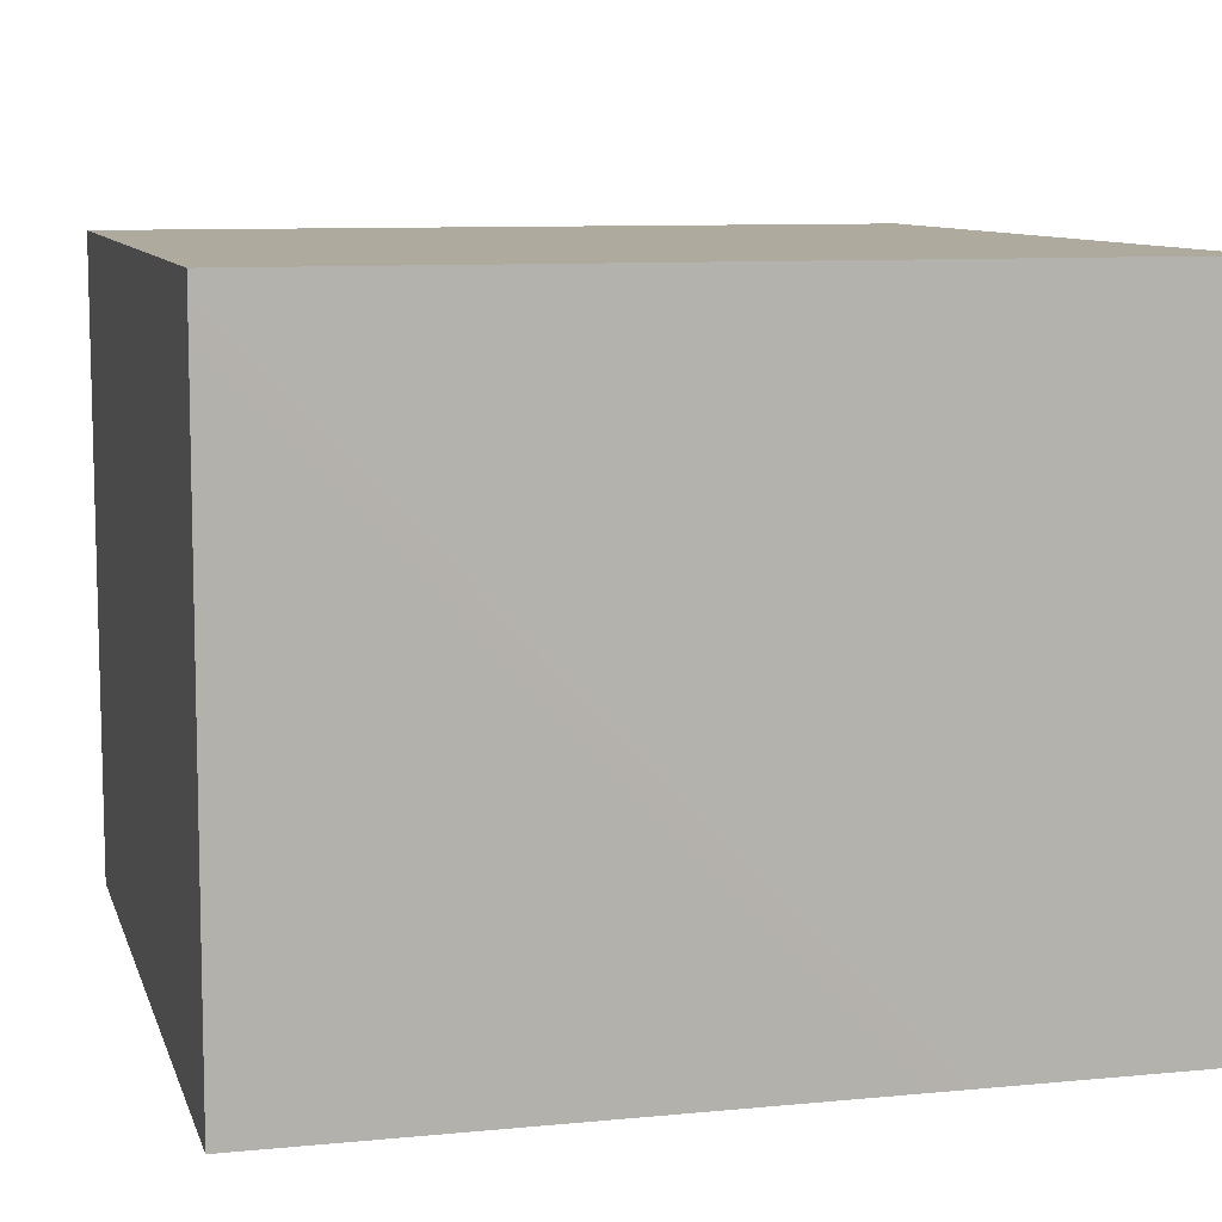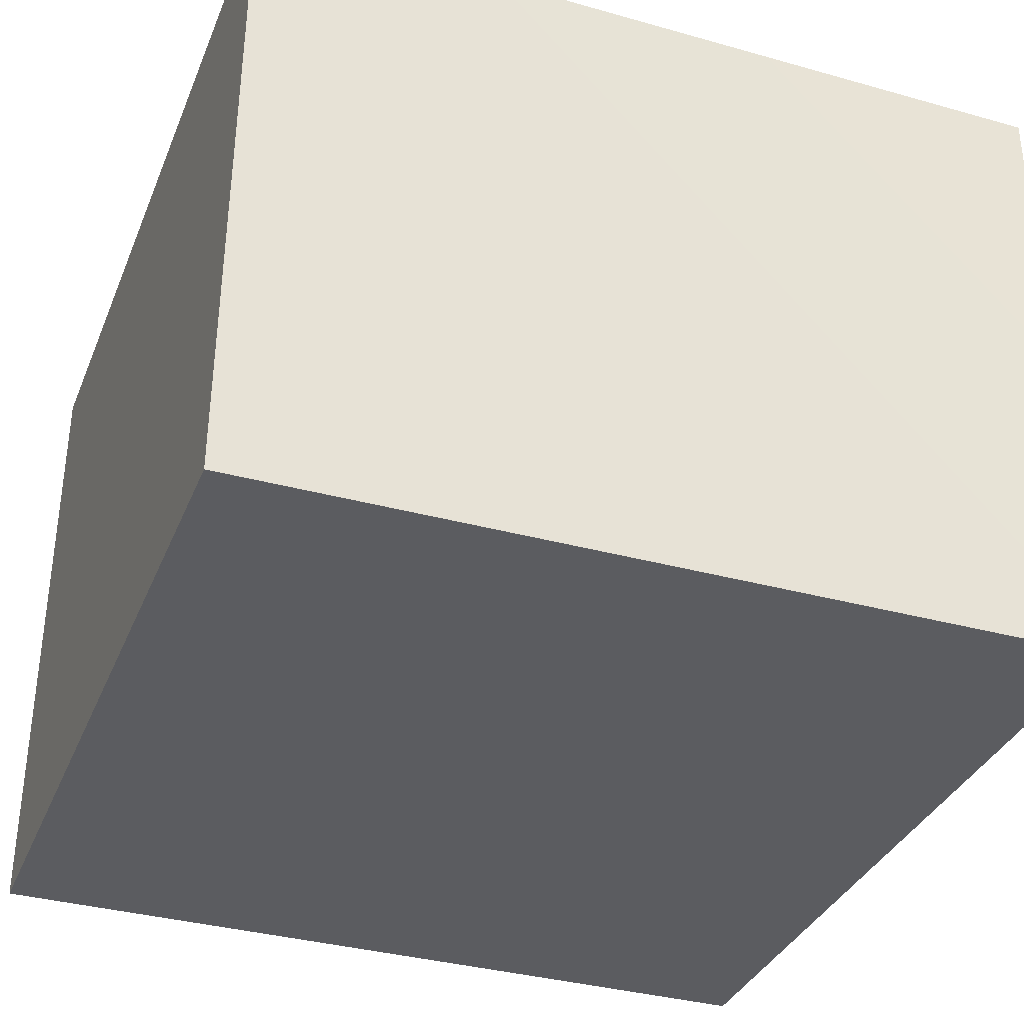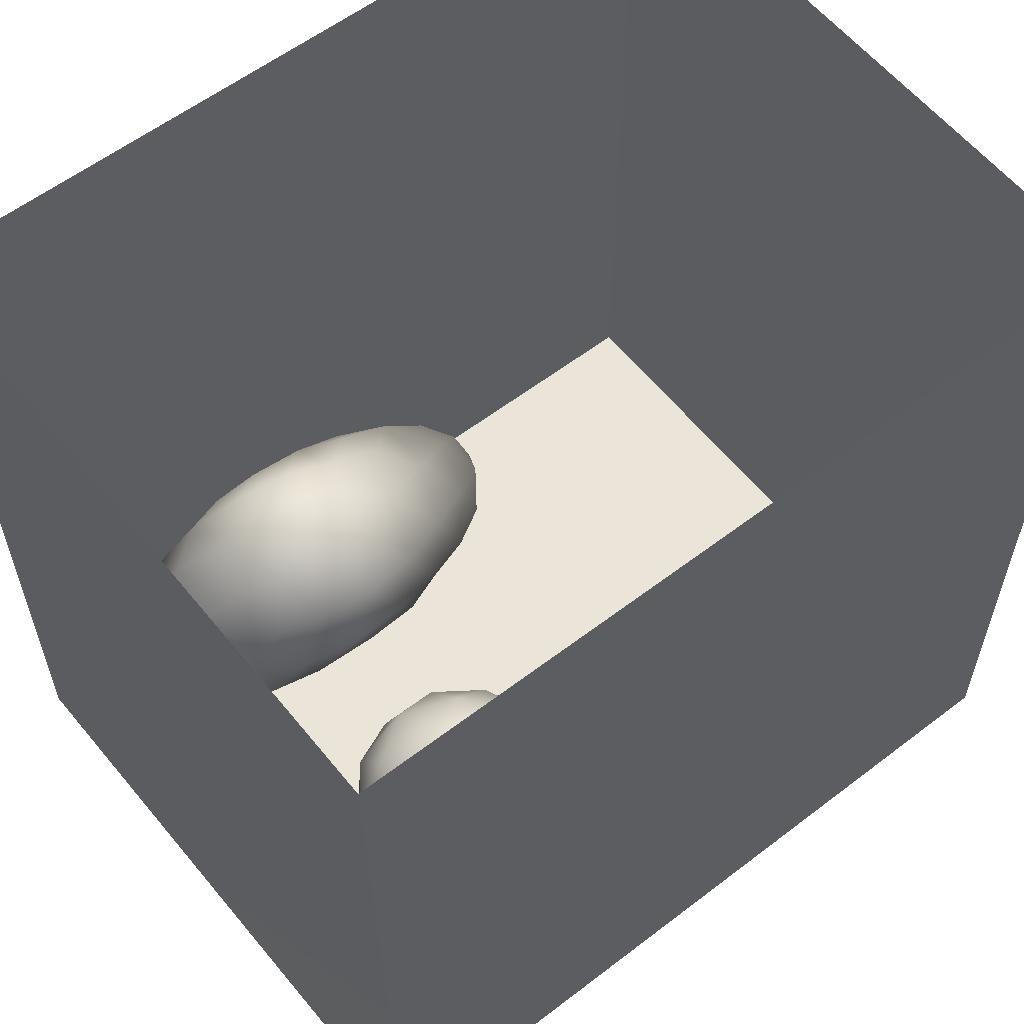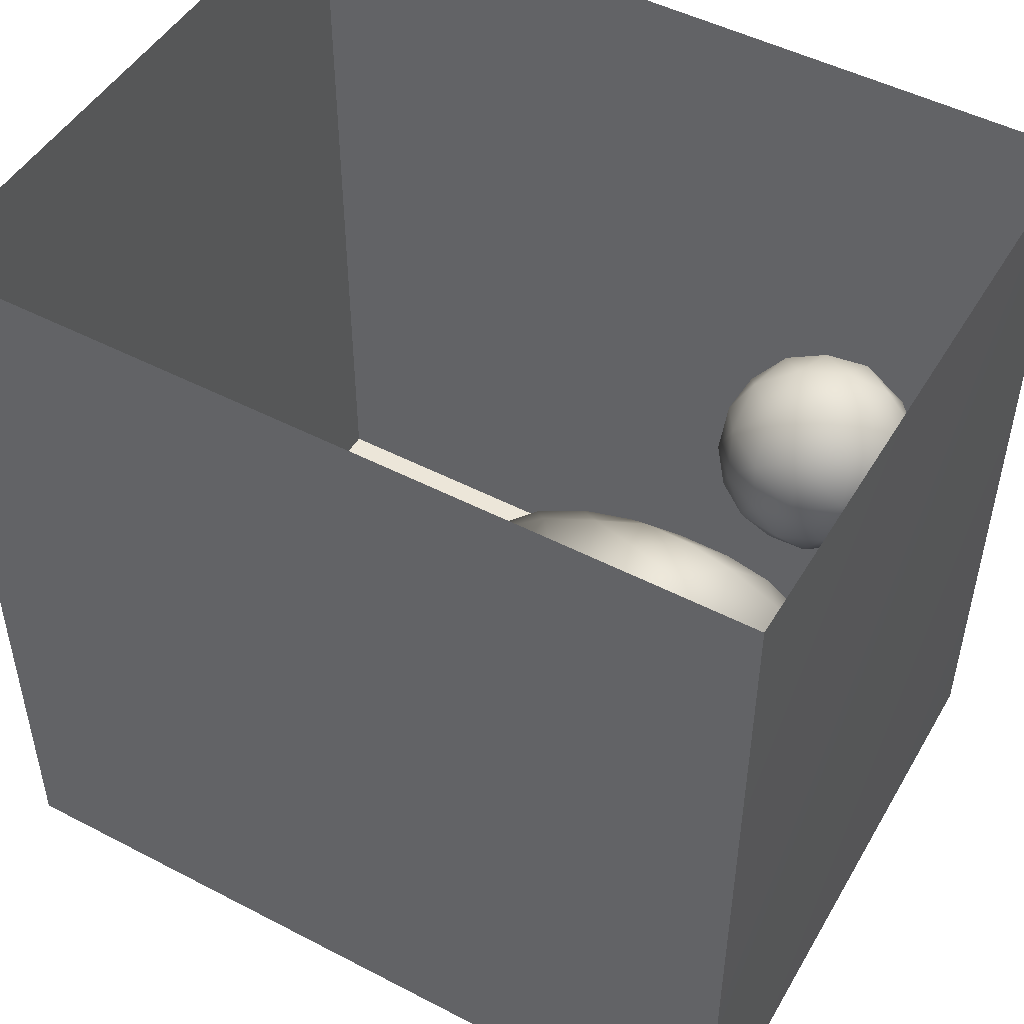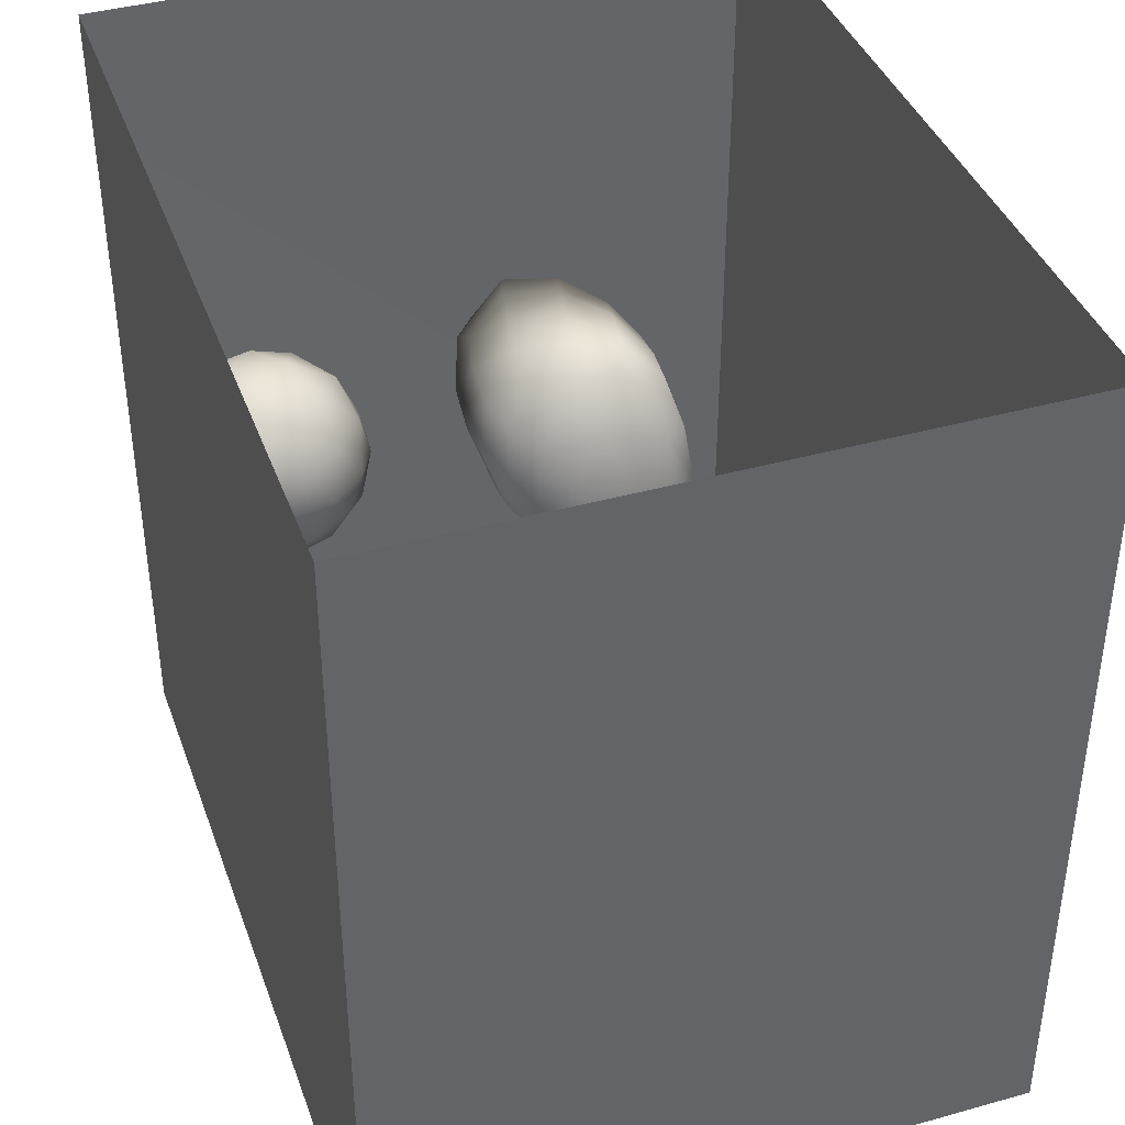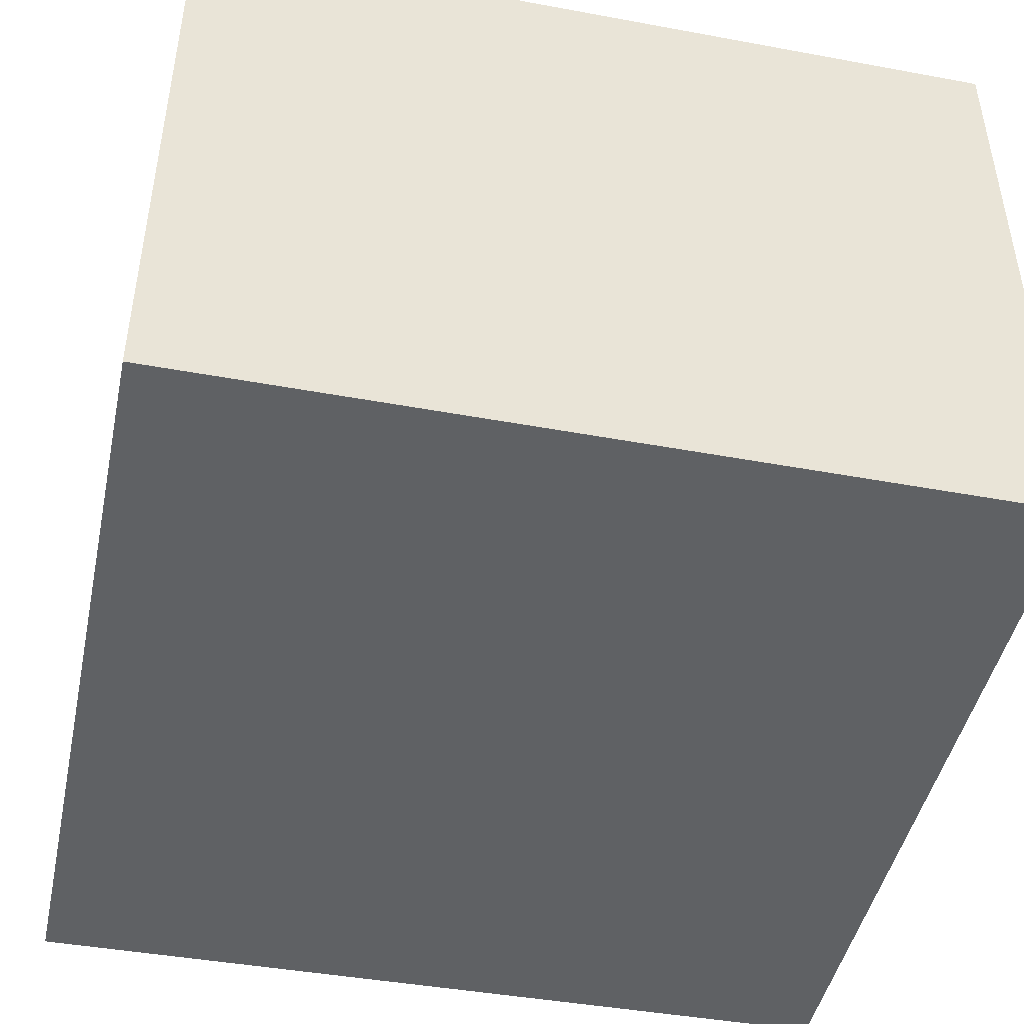
<metadata>
{"format":"obj","ext":"obj","renderer":"f3d","projection":"perspective","resolution":1024,"background":"white","views":[{"elev":9.3,"azim":-104.8,"up":"+Y"},{"elev":-35.2,"azim":-110.5,"up":"+Y"},{"elev":58.7,"azim":-38.3,"up":"+Z"},{"elev":48.7,"azim":-149.9,"up":"+Z"},{"elev":39.9,"azim":71.0,"up":"+Z"},{"elev":-45.7,"azim":78.0,"up":"+Y"}]}
</metadata>
<code>
v 0 0.9831 1.507e-17
v -0.03445 1.074 7.818e-18
v -0.02381 1.01 0.07113
v -0.0255 1.018 -0.07081
v -0.07317 1.085 -0.08158
v -0.108 1.138 -0.001146
v -0.03394 0.9113 0.05527
v -0.07289 1.083 0.08314
v -0.03534 0.9181 -0.06562
v -0.08945 0.9928 -0.1424
v -0.08121 0.8468 -0.008704
v -0.08558 0.9774 0.1398
v -0.1204 0.8696 -0.1166
v -0.1169 0.8571 0.09969
v -0.1628 1.11 -0.1336
v -0.1658 1.108 0.1379
v -0.1698 0.7955 -0.008159
v -0.1874 0.9641 -0.1942
v -0.2219 0.8124 0.1186
v -0.2046 1.185 -0.009565
v -0.1775 0.9335 0.1845
v -0.2663 1.064 -0.2057
v -0.2713 1.171 -0.1183
v -0.3209 1.216 -0.002544
v -0.2604 1.182 0.09321
v -0.2449 1.021 0.2116
v -0.2767 1.122 0.1754
v -0.3519 1.051 0.2288
v -0.2997 0.9 0.2135
v -0.3043 0.9359 -0.2252
v -0.2782 0.759 -0.002124
v -0.2412 0.8228 -0.1417
v -0.3856 1.203 -0.1042
v -0.3757 1.18 0.1404
v -0.3548 0.835 -0.1879
v -0.3896 1.035 -0.2383
v -0.3491 1.132 -0.1862
v -0.3363 0.7773 0.116
v -0.3444 0.7689 -0.1028
v -0.4359 1.23 0.01661
v -0.4511 1.137 -0.1956
v -0.403 0.8356 0.196
v -0.4991 1.195 0.132
v -0.4633 0.7829 -0.1487
v -0.4341 0.9101 -0.2368
v -0.4641 1.097 0.2218
v -0.4591 0.7605 0.112
v -0.4231 0.9499 0.2448
v -0.4031 0.7378 -0.003954
v -0.501 1.212 -0.1001
v -0.5357 1.027 -0.2455
v -0.5573 1.231 0.01936
v -0.5355 0.7337 -0.004226
v -0.5529 0.8756 -0.2242
v -0.5876 1.119 0.2051
v -0.5587 0.9892 0.2482
v -0.5158 0.8504 0.2117
v -0.5567 1.152 -0.1821
v -0.6081 1.198 0.1166
v -0.6227 1.205 -0.09848
v -0.6188 0.7854 -0.1411
v -0.5908 0.7696 0.1219
v -0.681 1.214 0.02823
v -0.6407 0.8748 0.2141
v -0.6876 1.023 0.2283
v -0.7062 1.15 0.1545
v -0.6551 1.112 -0.1999
v -0.7405 1.184 -0.08639
v -0.773 0.9028 0.1935
v -0.7072 0.7981 0.1325
v -0.771 1.089 -0.1816
v -0.6764 0.7493 0.009678
v -0.7478 0.7932 -0.1054
v -0.8632 1.135 -0.08024
v -0.7992 1.177 0.0496
v -0.8119 1.061 0.1794
v -0.8193 0.7997 0.05813
v -0.7003 0.9407 -0.2251
v -0.8999 0.942 0.1443
v -0.855 1.01 -0.174
v -0.8198 0.8852 -0.1654
v -0.8617 0.826 -0.07161
v -0.9202 1.099 0.06976
v -0.9652 1.038 -0.07329
v -0.9163 0.9113 -0.1184
v -0.9471 0.8717 0.01074
v -0.9816 0.9933 0.06646
v -0.1945 0.9992 0.009926
v -0.4108 0.9838 -0.002812
v -0.8349 0.9699 0.007355
v -0.6689 1.05 -0.1045
v -0.7613 0.9874 -0.1054
v -0.7215 0.968 0.1254
v -0.7178 0.8977 -0.0365
v -0.7078 1.052 0.02186
v -0.5685 1.083 0.0783
v -0.5814 0.9152 -0.05082
v -0.6204 0.9632 0.1138
v -0.7802 1.076 -0.06924
v -0.5649 1.089 -0.07374
g leftSphere
f 75 76 66
f 77 82 73
f 46 43 55
f 72 77 73
f 43 59 55
f 77 86 82
f 53 44 49
f 8 12 3
f 3 12 7
f 2 8 3
f 74 84 83
f 74 68 71
f 79 87 86
f 2 4 5
f 38 47 49
f 76 83 79
f 50 58 60
f 46 34 43
f 30 22 18
f 75 66 63
f 20 25 16
f 6 15 20
f 52 50 60
f 2 3 1
f 36 45 51
f 66 55 59
f 16 26 21
f 16 25 27
f 50 52 40
f 13 10 9
f 24 25 20
f 44 39 49
f 14 19 17
f 24 23 33
f 31 19 38
f 22 15 18
f 43 34 40
f 31 39 32
f 16 8 6
f 21 26 29
f 57 56 64
f 47 62 53
f 3 7 1
f 29 48 42
f 30 45 36
f 76 69 65
f 28 34 46
f 17 11 14
f 46 56 48
f 84 80 85
f 43 52 59
f 77 69 79
f 56 55 65
f 67 51 78
f 75 83 76
f 17 32 13
f 48 28 46
f 6 8 2
f 79 69 76
f 44 45 35
f 5 6 2
f 16 12 8
f 58 41 51
f 21 12 16
f 48 56 57
f 58 51 67
f 23 15 22
f 27 34 28
f 73 81 78
f 14 12 21
f 10 15 5
f 80 84 74
f 29 19 21
f 70 77 72
f 24 34 25
f 28 26 27
f 49 39 31
f 40 33 50
f 83 84 87
f 5 15 6
f 17 19 31
f 38 29 42
f 49 47 53
f 68 67 71
f 9 11 13
f 42 47 38
f 65 66 76
f 1 4 2
f 85 81 82
f 68 60 67
f 16 6 20
f 79 86 77
f 13 11 17
f 86 85 82
f 39 44 35
f 64 56 65
f 78 61 73
f 79 83 87
f 54 61 78
f 87 84 86
f 73 61 72
f 84 85 86
f 48 57 42
f 59 63 66
f 25 34 27
f 14 11 7
f 28 48 29
f 29 26 28
f 51 54 78
f 70 62 64
f 20 23 24
f 54 45 44
f 32 30 18
f 74 75 68
f 71 80 74
f 65 55 66
f 74 83 75
f 56 46 55
f 53 72 61
f 71 78 80
f 62 47 57
f 71 67 78
f 58 67 60
f 80 81 85
f 13 18 10
f 59 52 63
f 21 19 14
f 44 53 61
f 9 4 1
f 77 70 69
f 37 23 22
f 1 7 9
f 5 4 10
f 62 57 64
f 80 78 81
f 33 23 37
f 40 34 24
f 32 18 13
f 50 41 58
f 75 63 68
f 37 41 33
f 10 4 9
f 7 11 9
f 63 52 60
f 57 47 42
f 49 31 38
f 35 32 39
f 31 32 17
f 73 82 81
f 30 32 35
f 20 15 23
f 27 26 16
f 35 45 30
f 36 37 22
f 7 12 14
f 36 41 37
f 18 15 10
f 70 64 69
f 33 41 50
f 54 44 61
f 24 33 40
f 51 45 54
f 40 52 43
f 38 19 29
f 51 41 36
f 72 62 70
f 22 30 36
f 53 62 72
f 69 64 65
f 63 60 68
v -0.5875 0.25 0
v -0.3375 0.25 0
v -0.3639 0.3618 0
v -0.3563 0.2986 0.08187
v -0.3653 0.3047 -0.1006
v -0.4035 0.3998 -0.07876
v -0.4327 0.4461 0.009191
v -0.3639 0.1884 0.09343
v -0.4106 0.388 0.1104
v -0.3675 0.1916 -0.1033
v -0.3585 0.1498 -8.755e-05
v -0.4211 0.2517 -0.1866
v -0.4442 0.3644 -0.1699
v -0.4851 0.4553 -0.09934
v -0.4094 0.2741 0.1738
v -0.5273 0.4926 -0.006295
v -0.4427 0.1371 -0.1697
v -0.436 0.1464 0.1697
v -0.5119 0.4644 0.104
v -0.4147 0.08009 0.06147
v -0.5002 0.3742 0.1986
v -0.4134 0.0815 -0.06174
v -0.5965 0.4833 -0.08926
v -0.5029 0.1961 -0.229
v -0.5492 0.415 -0.1838
v -0.5182 0.3029 -0.2343
v -0.5068 0.2362 0.2362
v -0.5332 0.122 0.2078
v -0.5008 0.04827 -0.1195
v -0.6272 0.4944 0.03432
v -0.5147 0.0433 0.1203
v -0.5564 0.1021 -0.1991
v -0.6521 0.4311 -0.1598
v -0.502 0.01518 -0.007365
v -0.6067 0.3224 0.2385
v -0.7093 0.4586 -0.06459
v -0.6208 0.4404 0.1585
v -0.6098 0.2073 -0.2453
v -0.6151 0.1857 0.24
v -0.6041 0.02082 -0.0985
v -0.738 0.44 0.06104
v -0.6256 0.06837 0.1675
v -0.6395 0.3351 -0.2293
v -0.7003 0.2569 0.223
v -0.7983 0.3769 -0.04453
v -0.7289 0.364 0.1717
v -0.6823 0.1056 -0.1807
v -0.6181 0.005694 0.04337
v -0.7402 0.3706 -0.157
v -0.7259 0.2395 -0.2079
v -0.7161 0.1473 0.1882
v -0.8113 0.3382 0.06798
v -0.7263 0.04958 -0.05535
v -0.7281 0.0603 0.08217
v -0.7816 0.2498 0.1576
v -0.7904 0.1614 -0.1161
v -0.8002 0.2782 -0.1284
v -0.789 0.147 0.1063
v -0.835 0.2508 -0.03502
v -0.806 0.1284 0.0009649
v -0.8277 0.222 0.06329
g rightSphere
f 160 161 159
f 159 161 152
f 156 160 159
f 134 120 131
f 153 156 147
f 155 158 151
f 139 128 127
f 116 123 130
f 112 117 124
f 150 149 143
f 126 112 124
f 139 127 135
f 152 155 146
f 120 111 108
f 110 105 102
f 132 117 129
f 138 126 124
f 106 105 113
f 127 128 118
f 137 130 141
f 121 115 109
f 141 152 146
f 131 120 118
f 128 139 142
f 149 145 136
f 122 117 110
f 123 116 114
f 153 147 140
f 129 134 140
f 132 129 140
f 108 115 118
f 148 153 140
f 115 127 118
f 103 106 107
f 160 156 153
f 126 125 113
f 121 109 119
f 136 145 141
f 111 122 110
f 117 112 110
f 134 122 120
f 131 128 142
f 148 131 142
f 128 131 118
f 156 159 157
f 150 138 147
f 133 149 136
f 158 154 151
f 106 114 107
f 148 134 131
f 123 114 125
f 154 142 151
f 160 154 158
f 121 127 115
f 108 111 102
f 109 103 107
f 127 121 135
f 142 139 151
f 104 115 108
f 161 160 158
f 154 148 142
f 138 143 126
f 145 149 157
f 105 112 113
f 156 150 147
f 112 105 110
f 135 137 146
f 123 136 130
f 145 159 152
f 144 139 135
f 149 150 157
f 114 116 107
f 144 155 151
f 123 133 136
f 116 119 107
f 161 155 152
f 149 133 143
f 109 104 103
f 138 150 143
f 133 123 125
f 148 154 153
f 134 148 140
f 132 138 124
f 104 108 102
f 122 134 129
f 137 119 130
f 111 110 102
f 125 114 113
f 144 135 146
f 139 144 151
f 138 132 147
f 103 104 102
f 130 136 141
f 141 145 152
f 137 121 119
f 154 160 153
f 122 111 120
f 112 126 113
f 150 156 157
f 117 122 129
f 115 104 109
f 119 109 107
f 105 106 103
f 119 116 130
f 147 132 140
f 121 137 135
f 105 103 102
f 143 133 125
f 159 145 157
f 114 106 113
f 120 108 118
f 137 141 146
f 155 144 146
f 126 143 125
f 155 161 158
f 117 132 124
v   1 0 -1.04
v  -0.99 0 -1.04
v  -1.01 0  0.99
v   1 0  0.99
g floor
f 162 163 164
f 164 165 162
v   1 1.59 -1.04
v   1 1.59  0.99
v  -1.02 1.59  0.99
v  -1.02 1.59 -1.04
g ceiling
f 166 167 168
f 168 169 166
v   1 1.59 -1.04
v  -1.02 1.59 -1.04
v  -0.99 0 -1.04
v   1 0 -1.04
g backWall
f 170 171 172
f 172 173 170
v  1 1.59 0.99
v  1 1.59 -1.04
v  1 0 -1.04
v  1 0 0.99
g rightWall
f 174 175 176
f 176 177 174
v  -1.02 1.59 -1.04
v  -1.02 1.59 0.99
v  -1.01 0 0.99
v  -0.99 0 -1.04
g leftWall
f 178 179 180
f 180 181 178
v  0.23 1.58 -0.22
v  0.23 1.58 0.16
v  -0.24 1.58 0.16
v  -0.24 1.58 -0.22
g light
f 182 183 184
f 184 185 182

</code>
